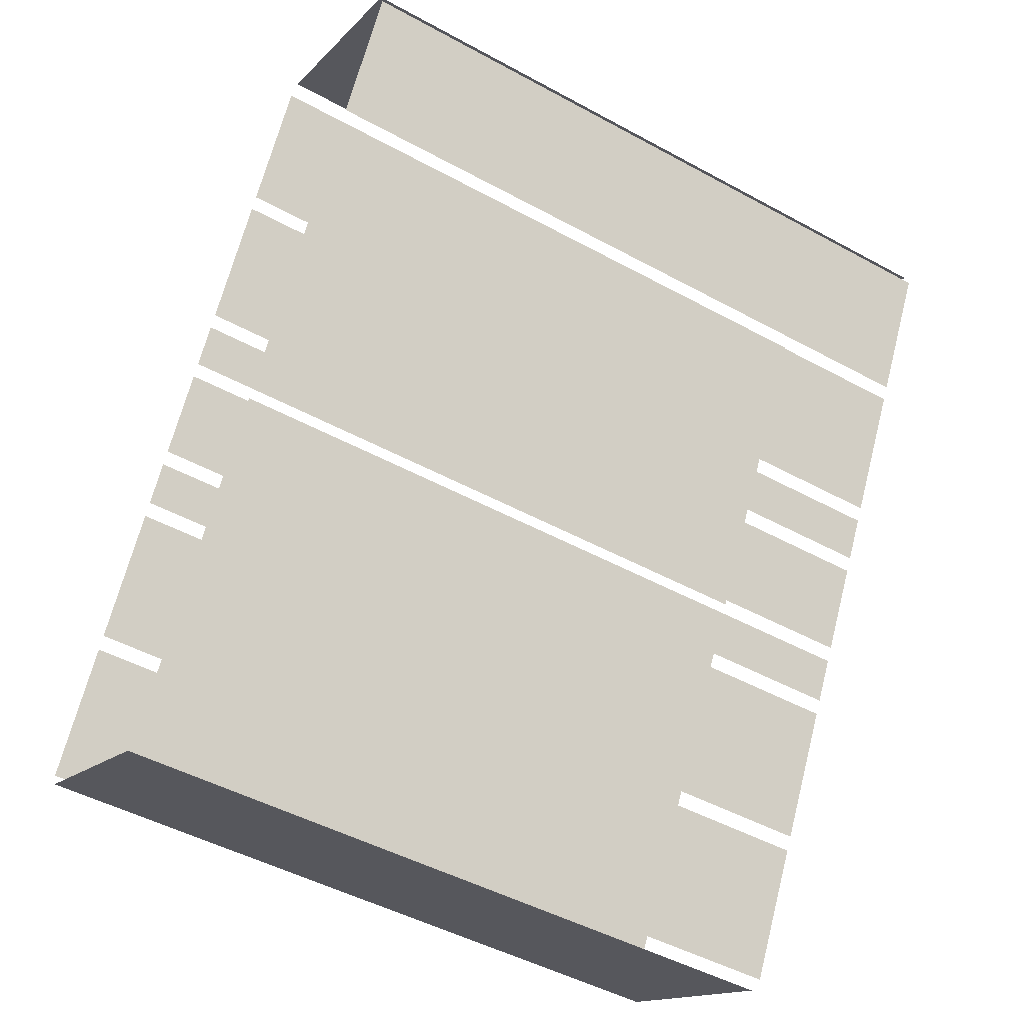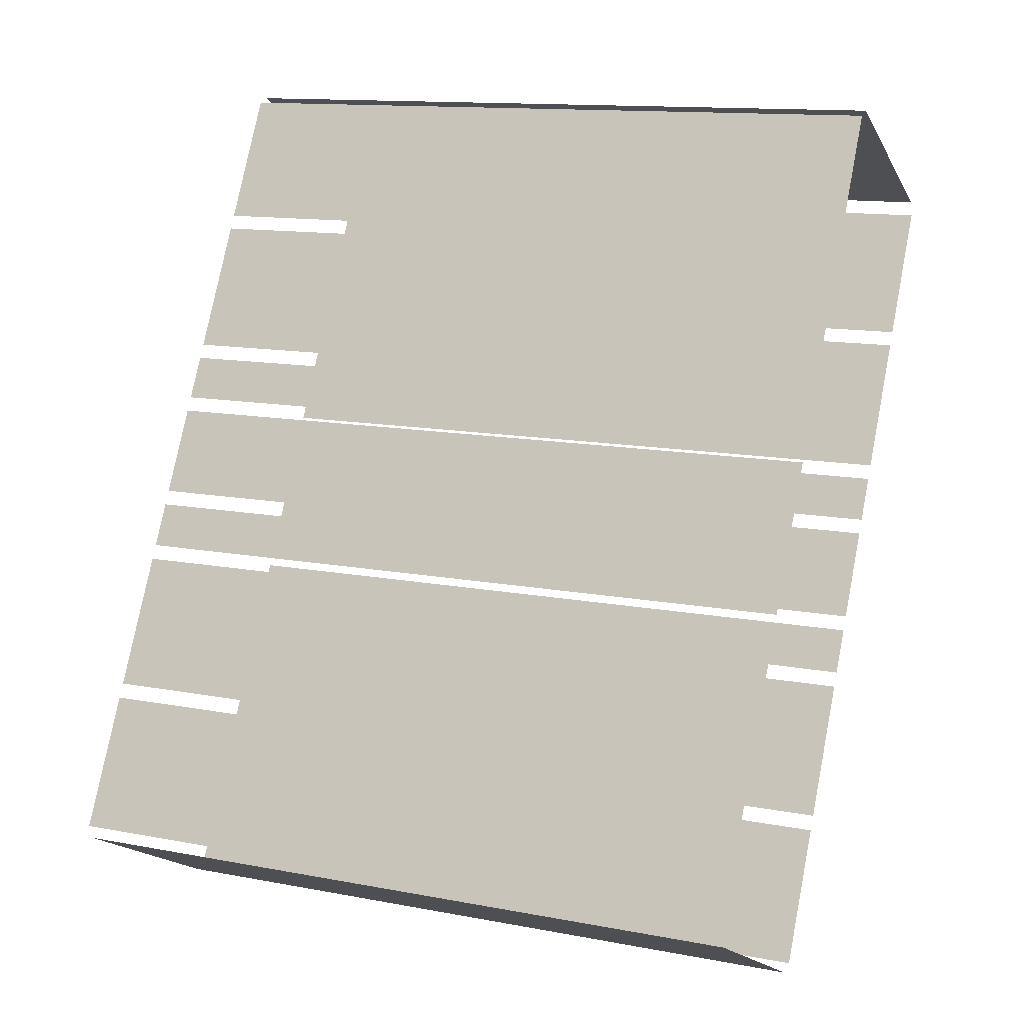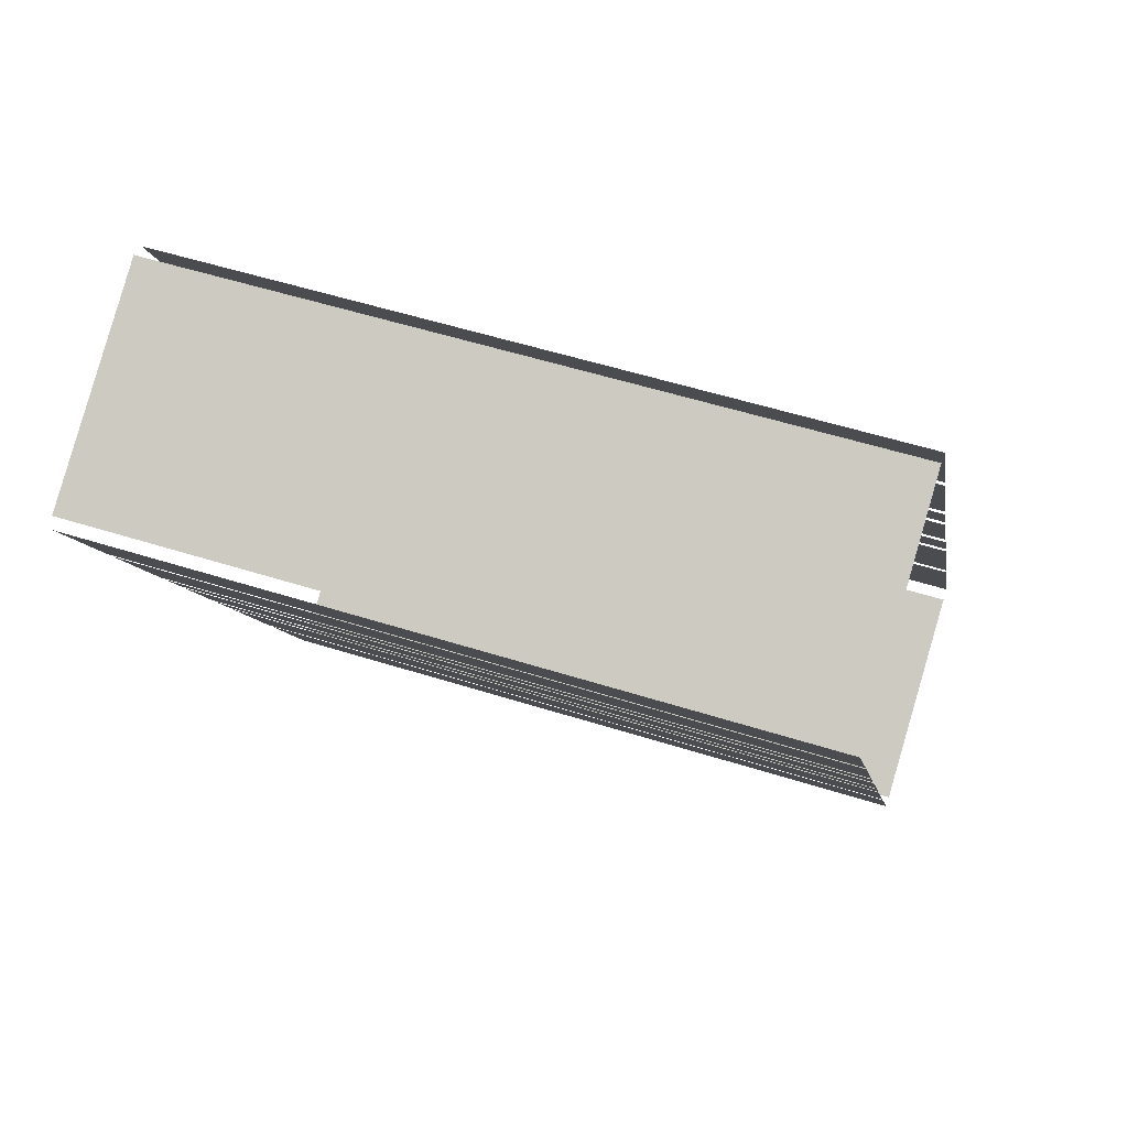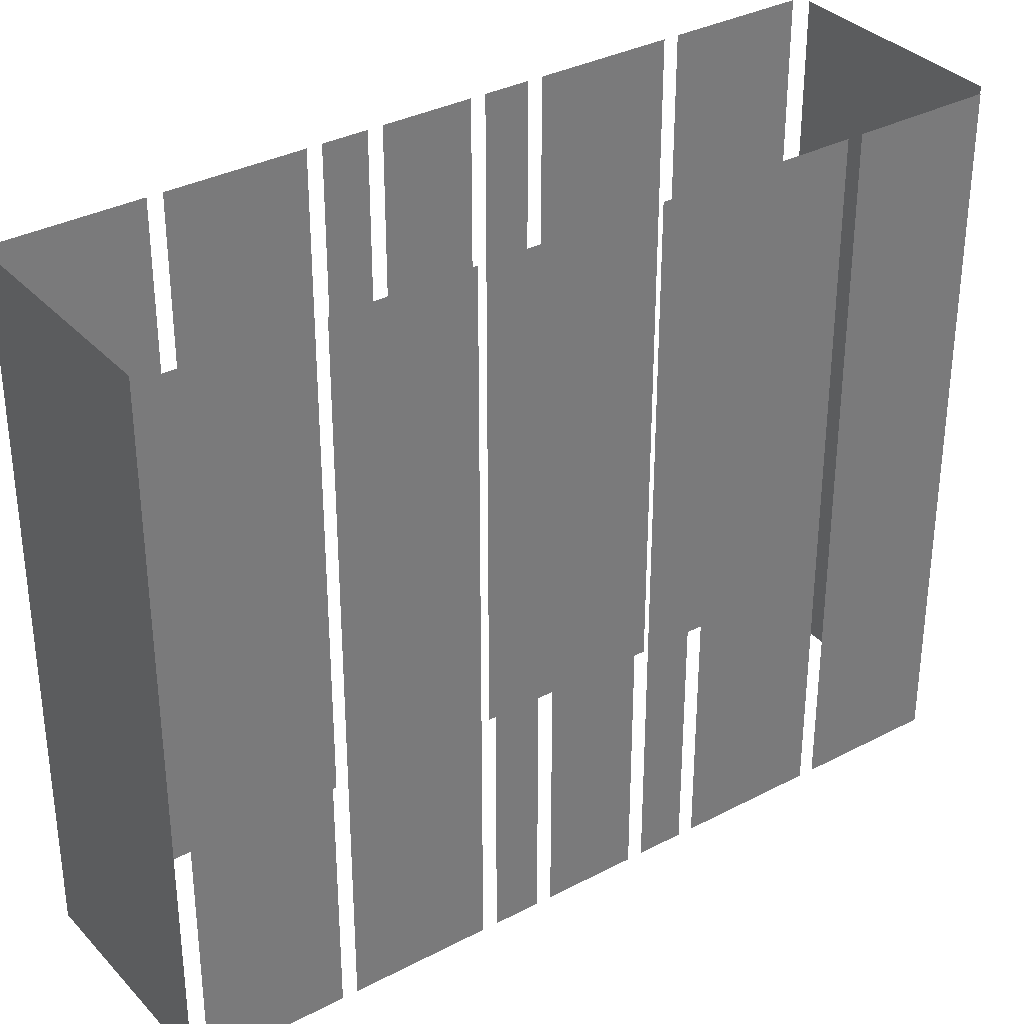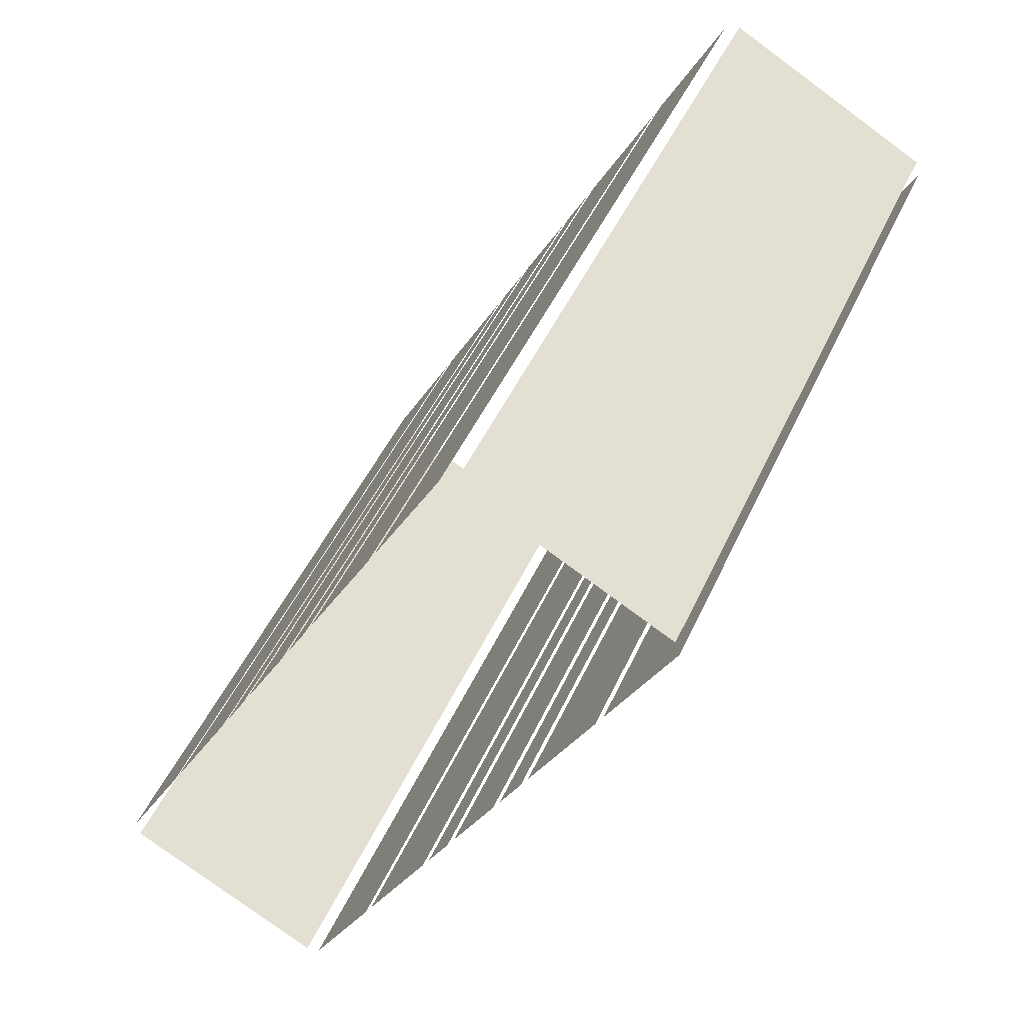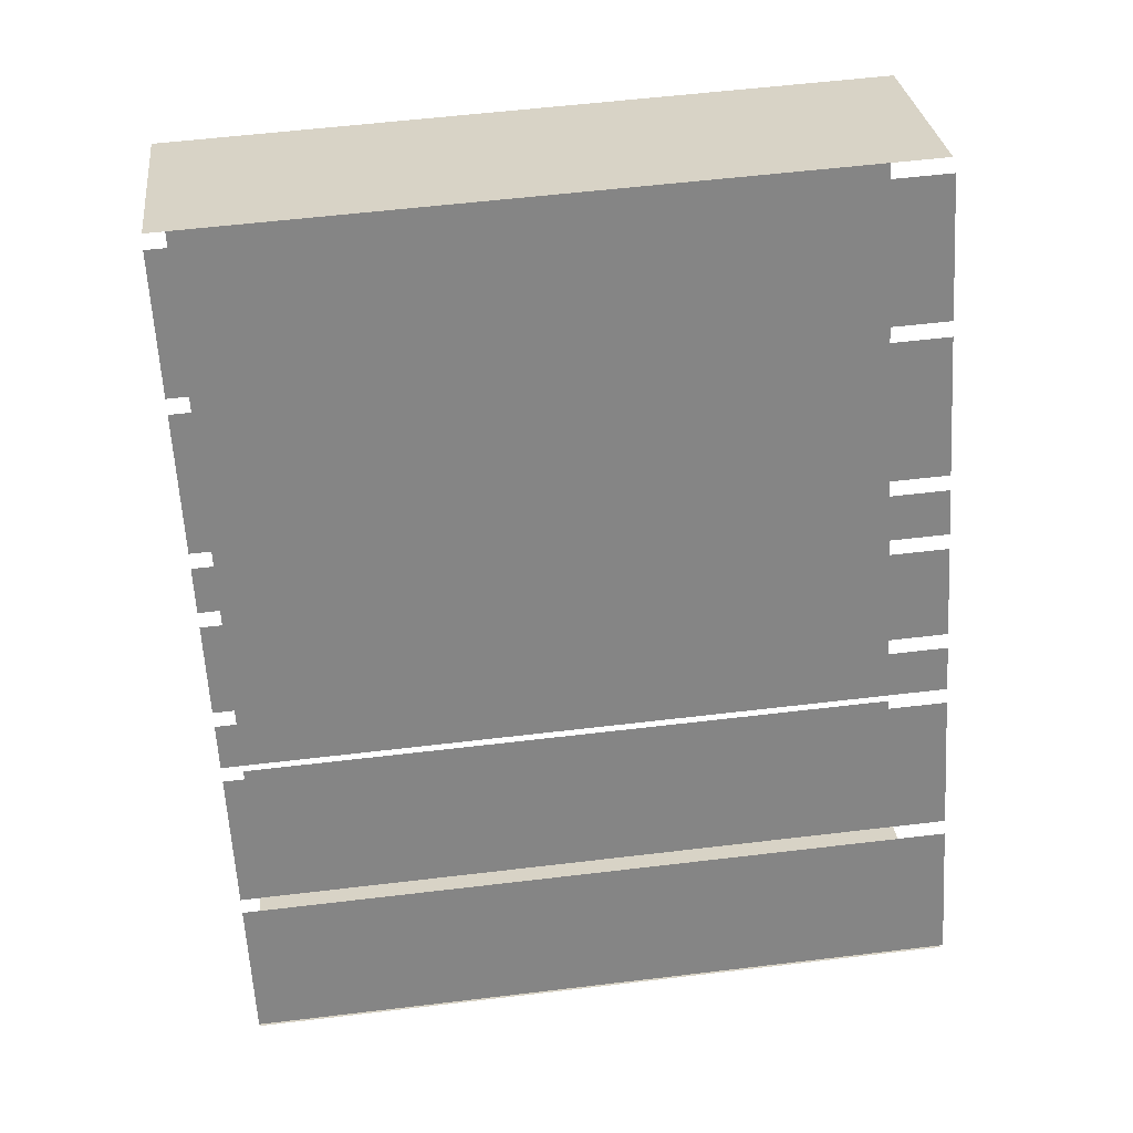
<metadata>
{"format":"obj","ext":"obj","renderer":"f3d","projection":"perspective","resolution":1024,"background":"white","views":[{"elev":-47.7,"azim":58.4,"up":"+Y"},{"elev":12.9,"azim":-66.2,"up":"+Y"},{"elev":54.7,"azim":108.5,"up":"+Y"},{"elev":33.9,"azim":-153.9,"up":"+Z"},{"elev":47.6,"azim":23.7,"up":"+Y"},{"elev":57.1,"azim":-97.1,"up":"+Y"}]}
</metadata>
<code>
o geometryt000010000010000110010110000110000110100000100100st45
v 468.5 -326.1 635.4
v 468.5 -326.1 613.1
v 466.4 -330 613.1
v 466.4 -330 635.4
v 470.8 -321.8 635.4
v 470.8 -321.8 613.1
v 468.7 -325.7 613.1
v 468.7 -325.7 635.4
v 471.7 -320 635.4
v 471.7 -320 613.1
v 471 -321.3 613.1
v 471 -321.3 635.4
v 473.4 -317 613.1
v 472 -319.6 613.1
v 472 -319.6 635.4
v 473.4 -317 635.4
v 474.3 -315.2 613.1
v 473.6 -316.5 613.1
v 473.6 -316.5 635.4
v 474.3 -315.2 635.4
v 476.7 -310.9 613.1
v 474.6 -314.8 613.1
v 474.6 -314.8 635.4
v 476.7 -310.9 635.4
v 479 -306.6 613.1
v 476.9 -310.5 613.1
v 476.9 -310.5 635.4
v 479 -306.6 635.4
v 466.5 -330.5 613.1
v 473 -334 613.1
v 473 -334 635.4
v 466.5 -330.5 635.4
v 473.5 -333.8 613.1
v 475.6 -329.9 613.1
v 475.6 -329.9 635.4
v 473.5 -333.8 635.4
v 475.8 -329.5 613.1
v 477.9 -325.6 613.1
v 477.9 -325.6 635.4
v 475.8 -329.5 635.4
v 478.2 -325.2 613.1
v 478.9 -323.9 613.1
v 478.9 -323.9 635.4
v 478.2 -325.2 635.4
v 479.1 -323.4 635.4
v 479.1 -323.4 613.1
v 480.5 -320.8 613.1
v 480.5 -320.8 635.4
v 480.7 -320.4 635.4
v 480.7 -320.4 613.1
v 481.4 -319.1 613.1
v 481.4 -319.1 635.4
v 481.7 -318.7 613.1
v 483.8 -314.7 613.1
v 483.8 -314.7 635.4
v 481.7 -318.7 635.4
v 484 -314.3 613.1
v 486.1 -310.4 613.1
v 486.1 -310.4 635.4
v 484 -314.3 635.4
v 486 -309.9 635.4
v 486 -309.9 613.1
v 479.5 -306.4 613.1
v 479.5 -306.4 635.4
f 1 2 3
f 1 3 4
f 5 6 7
f 5 7 8
f 9 10 11
f 9 11 12
f 13 14 15
f 16 13 15
f 17 18 19
f 20 17 19
f 21 22 23
f 24 21 23
f 25 26 27
f 28 25 27
f 33 34 35
f 36 33 35
f 37 38 39
f 40 37 39
f 41 42 43
f 44 41 43
f 45 46 47
f 45 47 48
f 49 50 51
f 49 51 52
f 53 54 55
f 56 53 55
f 57 58 59
f 60 57 59
f 61 62 63
f 61 63 64
f 29 30 31
f 32 29 31

</code>
